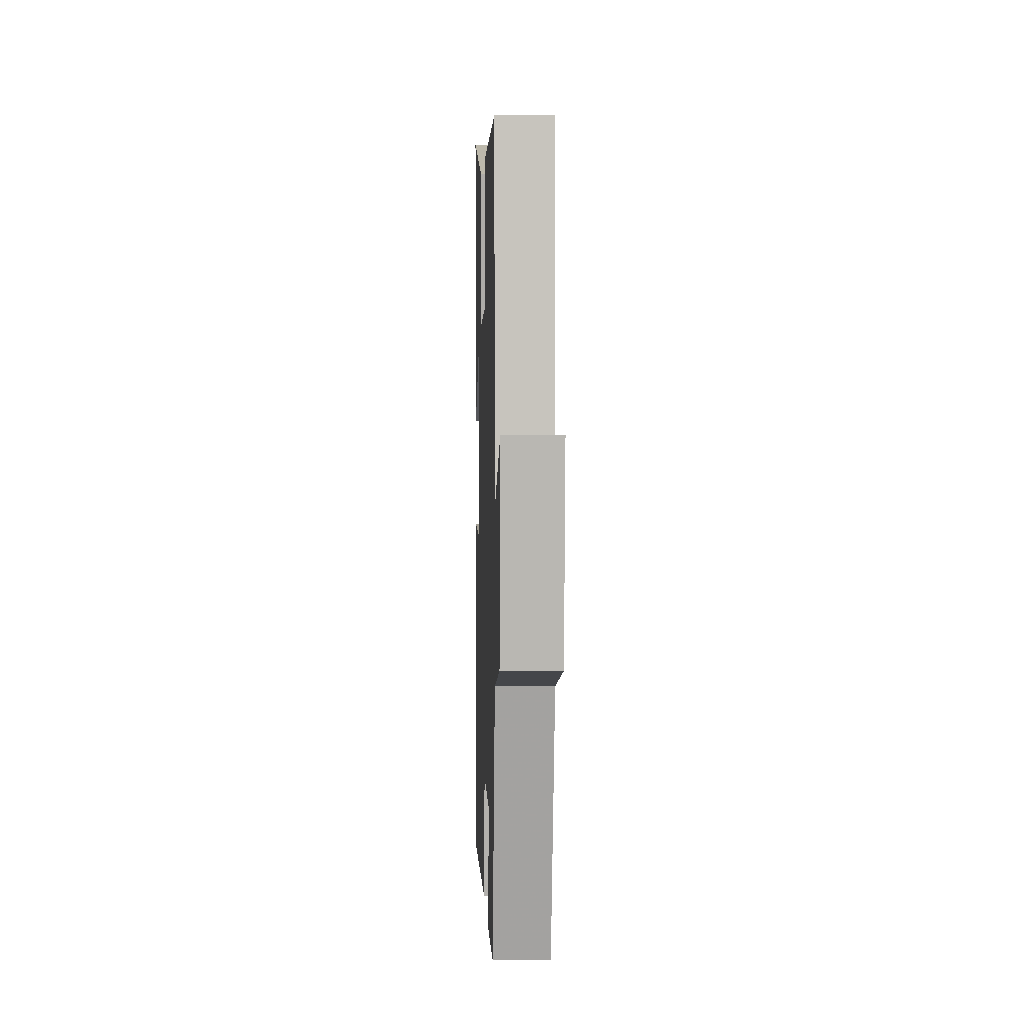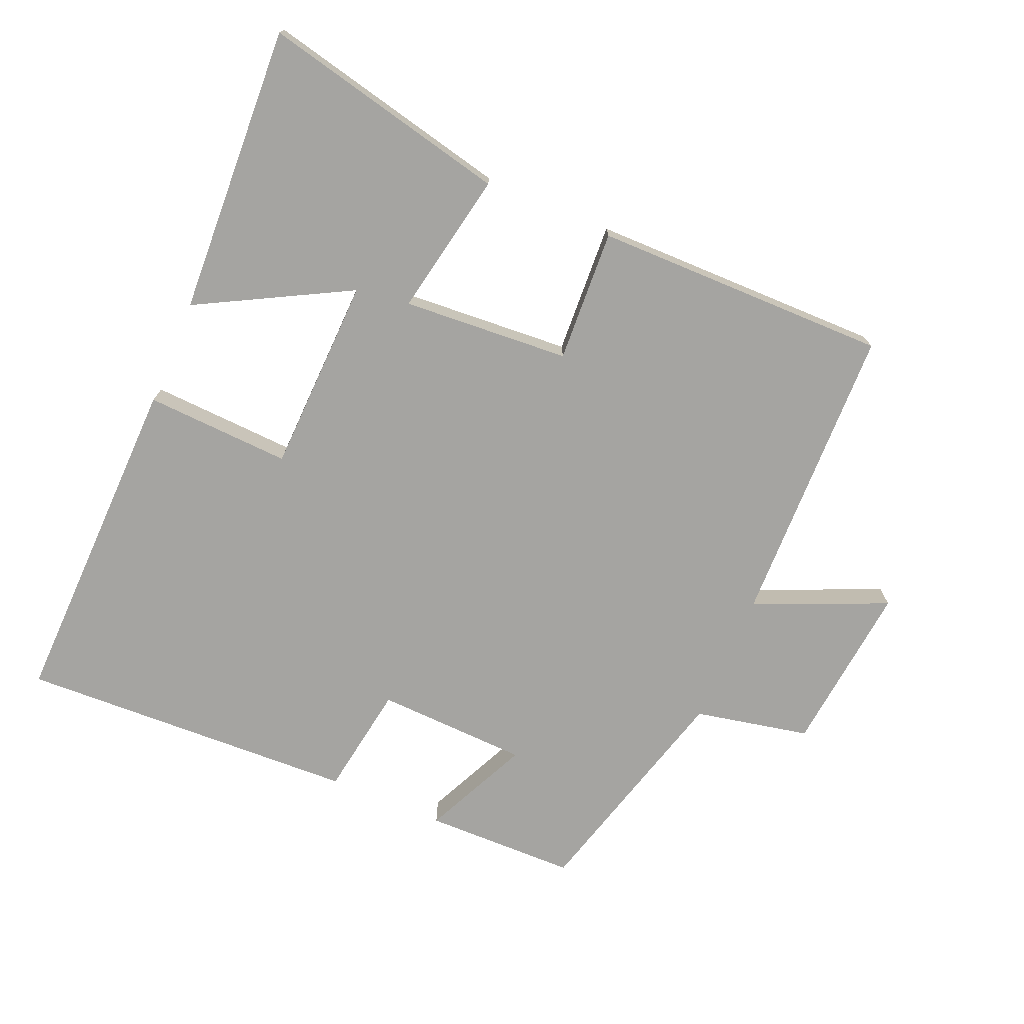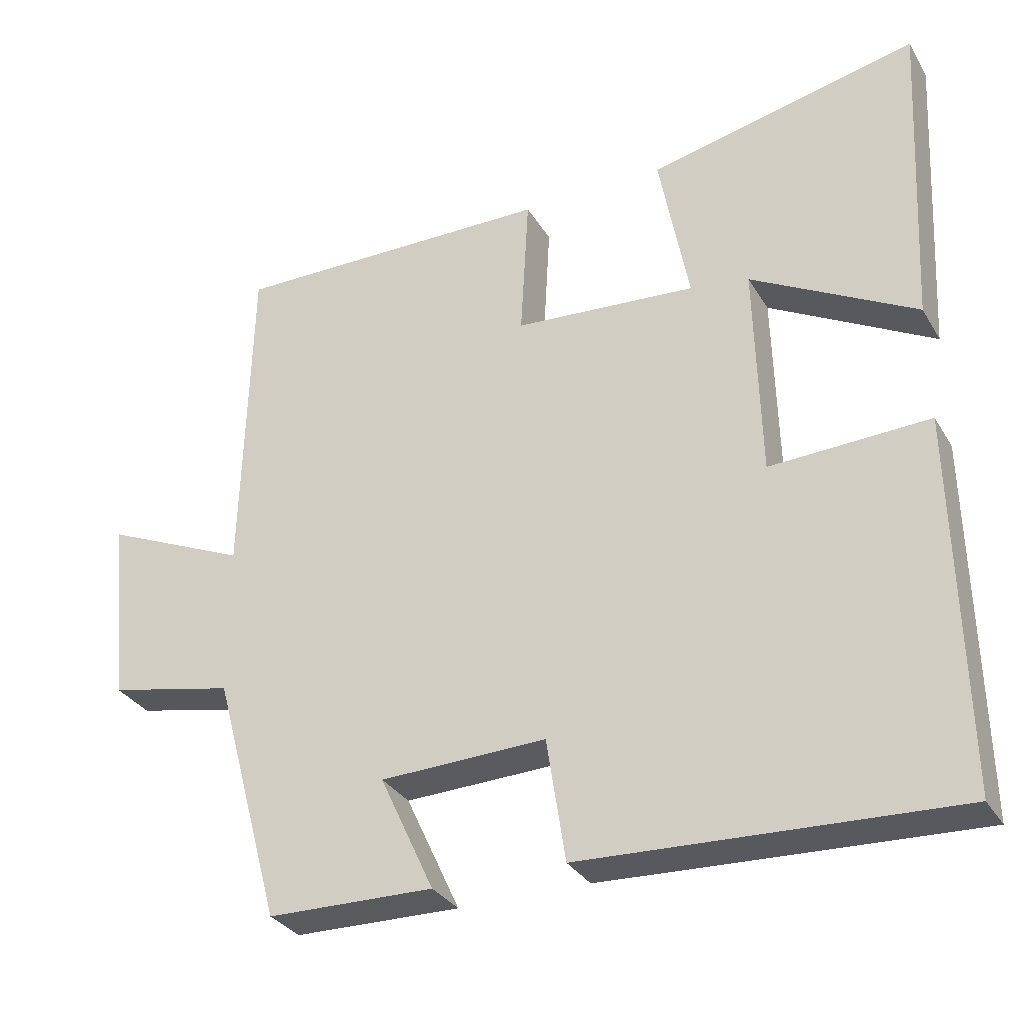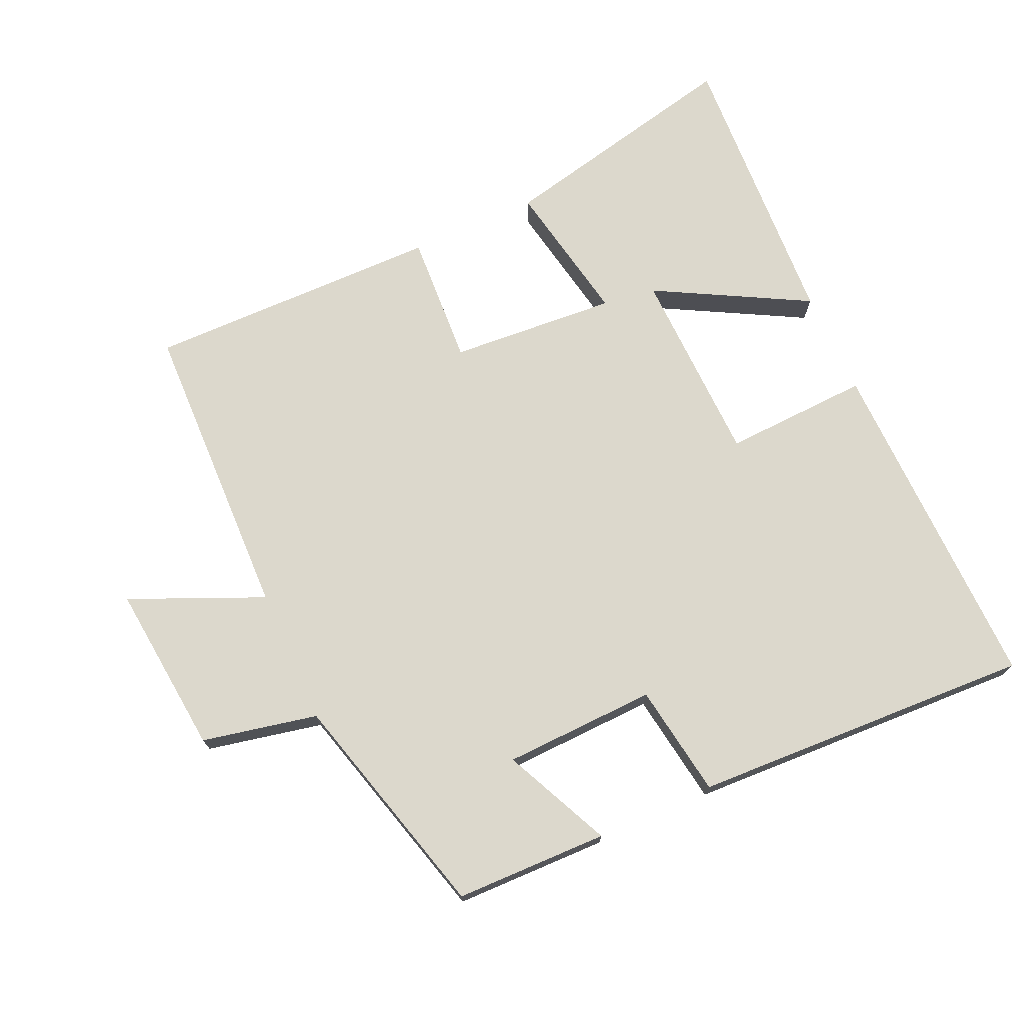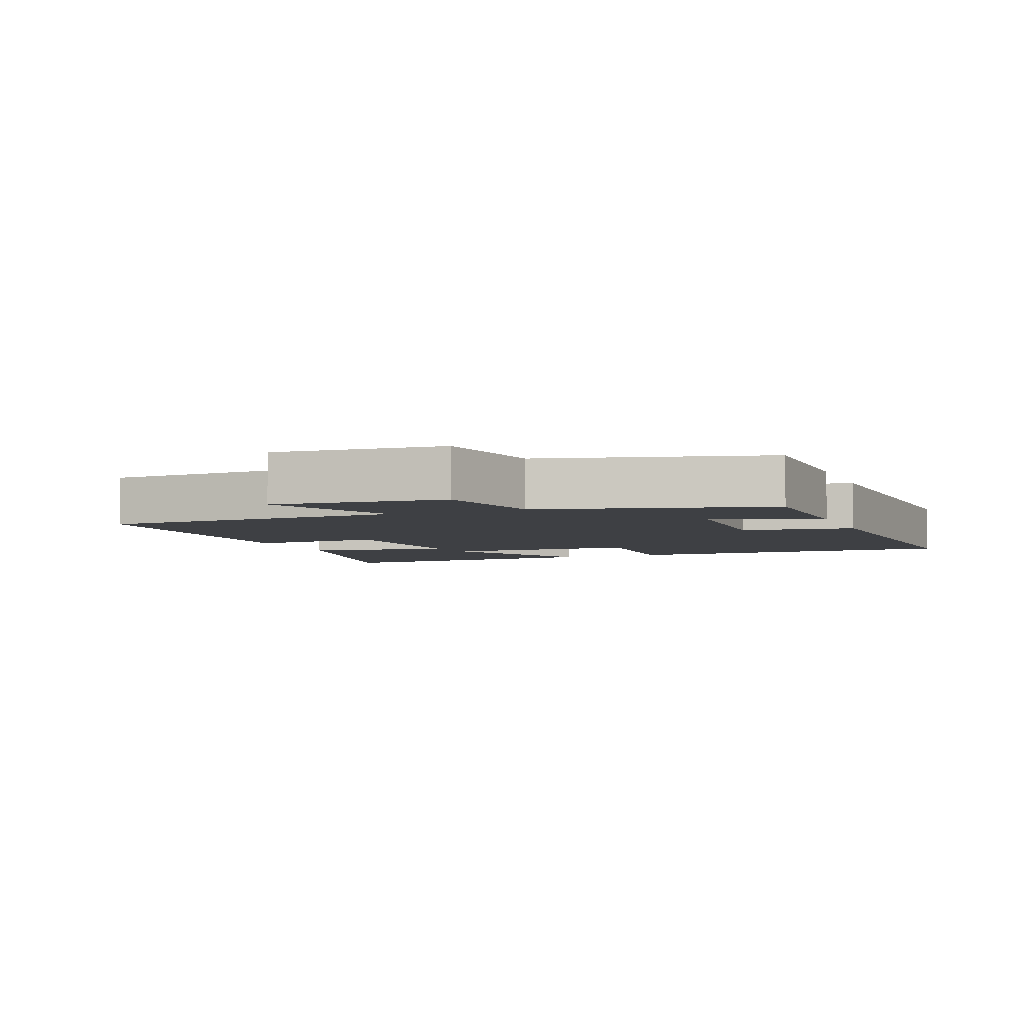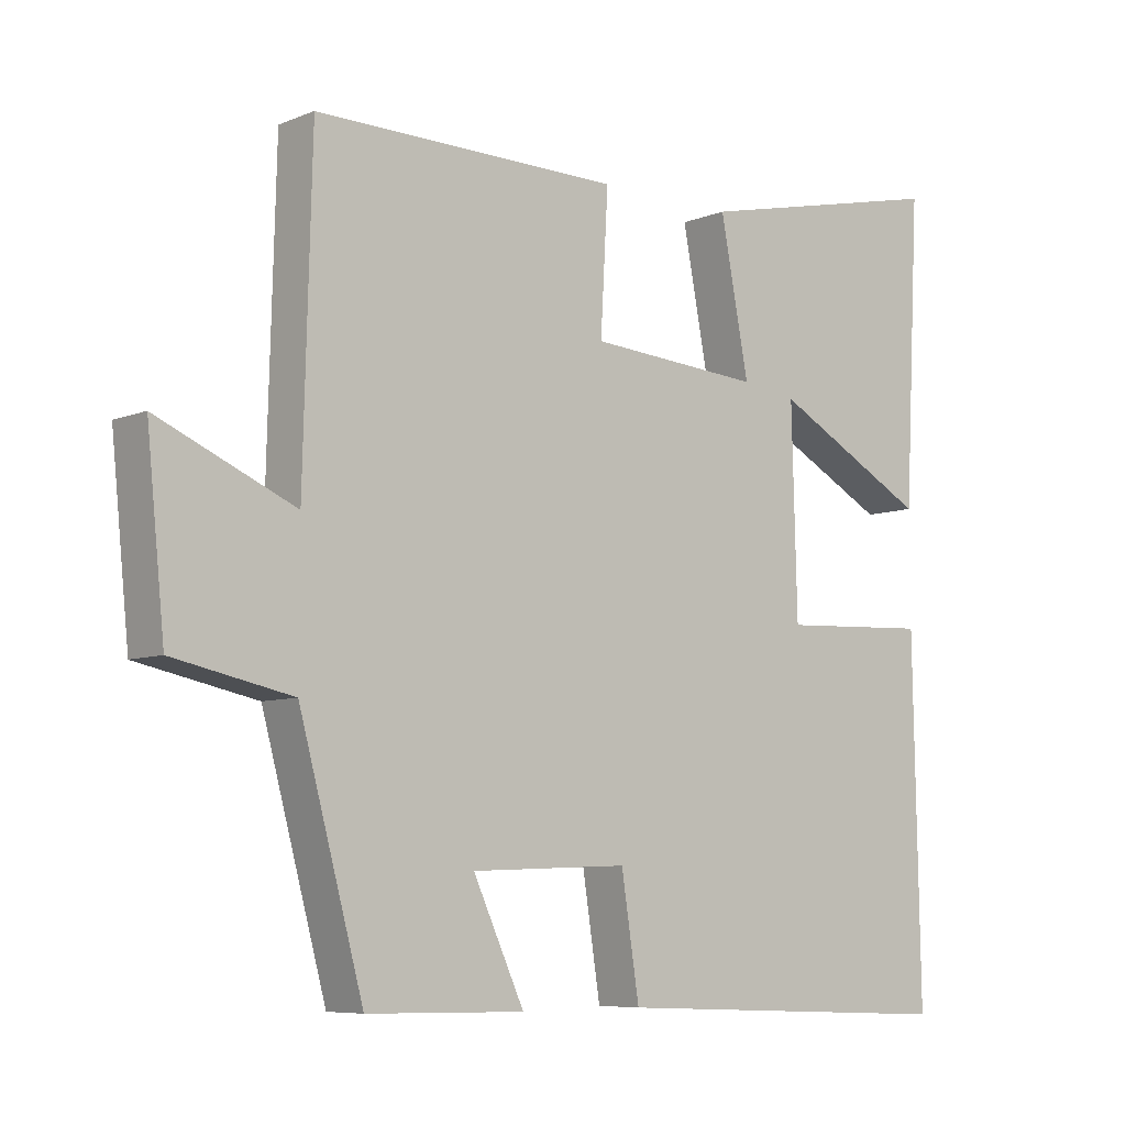
<metadata>
{"format":"obj","ext":"obj","renderer":"f3d","projection":"perspective","resolution":1024,"background":"white","views":[{"elev":2.3,"azim":87.9,"up":"+Z"},{"elev":-73.3,"azim":-23.2,"up":"+Y"},{"elev":-31.4,"azim":-154.0,"up":"+Z"},{"elev":72.7,"azim":155.8,"up":"+Y"},{"elev":-4.9,"azim":111.9,"up":"+Y"},{"elev":-7.3,"azim":138.9,"up":"+Z"}]}
</metadata>
<code>
v -0.51 0.07 -0.522
v -0.5 0.07 -0.012
v -0.282 0.07 -0.022
v -0.274 0.07 0.272
v -0.5 0.07 0.15
v -0.522 0.07 0.583
v -0.152 0.07 0.5
v -0.193 0.07 0.284
v 0.057 0.07 0.302
v 0.046 0.07 0.5
v 0.488 0.07 0.504
v 0.5 0.07 0.051
v 0.698 0.07 0.137
v 0.672 0.07 -0.119
v 0.5 0.07 -0.155
v 0.407 0.07 -0.496
v 0.179 0.07 -0.5
v 0.253 0.07 -0.34
v 0.025 0.07 -0.332
v -0.001 0.07 -0.5
v -0.51 0 -0.522
v -0.5 0 -0.012
v -0.282 0 -0.022
v -0.274 0 0.272
v -0.5 0 0.15
v -0.522 0 0.583
v -0.152 0 0.5
v -0.193 0 0.284
v 0.057 0 0.302
v 0.046 0 0.5
v 0.488 0 0.504
v 0.5 0 0.051
v 0.698 0 0.137
v 0.672 0 -0.119
v 0.5 0 -0.155
v 0.407 0 -0.496
v 0.179 0 -0.5
v 0.253 0 -0.34
v 0.025 0 -0.332
v -0.001 0 -0.5
f 19 20 1 2
f 18 19 2 3
f 15 16 17 18
f 15 18 3 4
f 12 13 14 15
f 12 15 4
f 9 10 11 12
f 8 9 12 4
f 7 8 4
f 4 5 6 7
f 22 21 40 39
f 23 22 39 38
f 38 37 36 35
f 24 23 38 35
f 35 34 33 32
f 24 35 32
f 32 31 30 29
f 24 32 29 28
f 24 28 27
f 27 26 25 24
f 1 21 22 2
f 2 22 23 3
f 3 23 24 4
f 4 24 25 5
f 5 25 26 6
f 6 26 27 7
f 7 27 28 8
f 8 28 29 9
f 9 29 30 10
f 10 30 31 11
f 11 31 32 12
f 12 32 33 13
f 13 33 34 14
f 14 34 35 15
f 15 35 36 16
f 16 36 37 17
f 17 37 38 18
f 18 38 39 19
f 19 39 40 20
f 20 40 21 1

</code>
